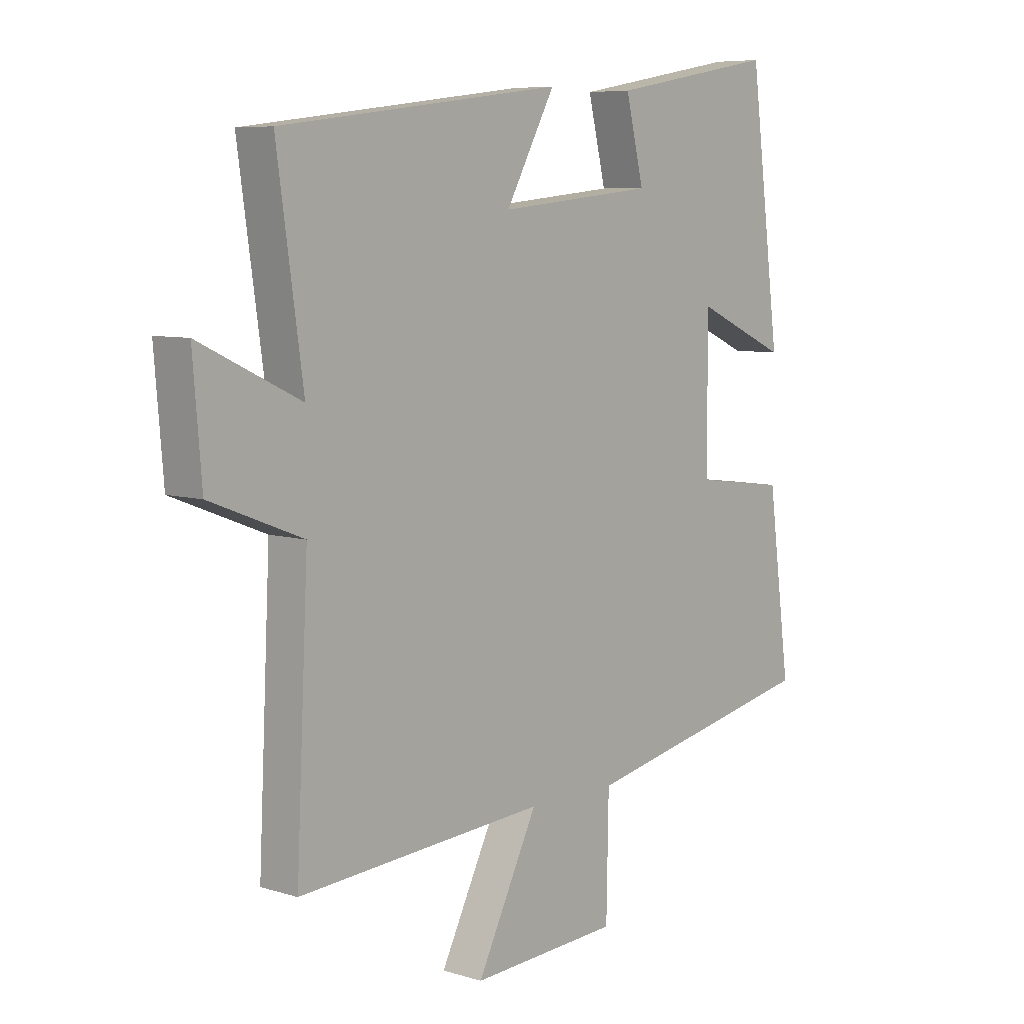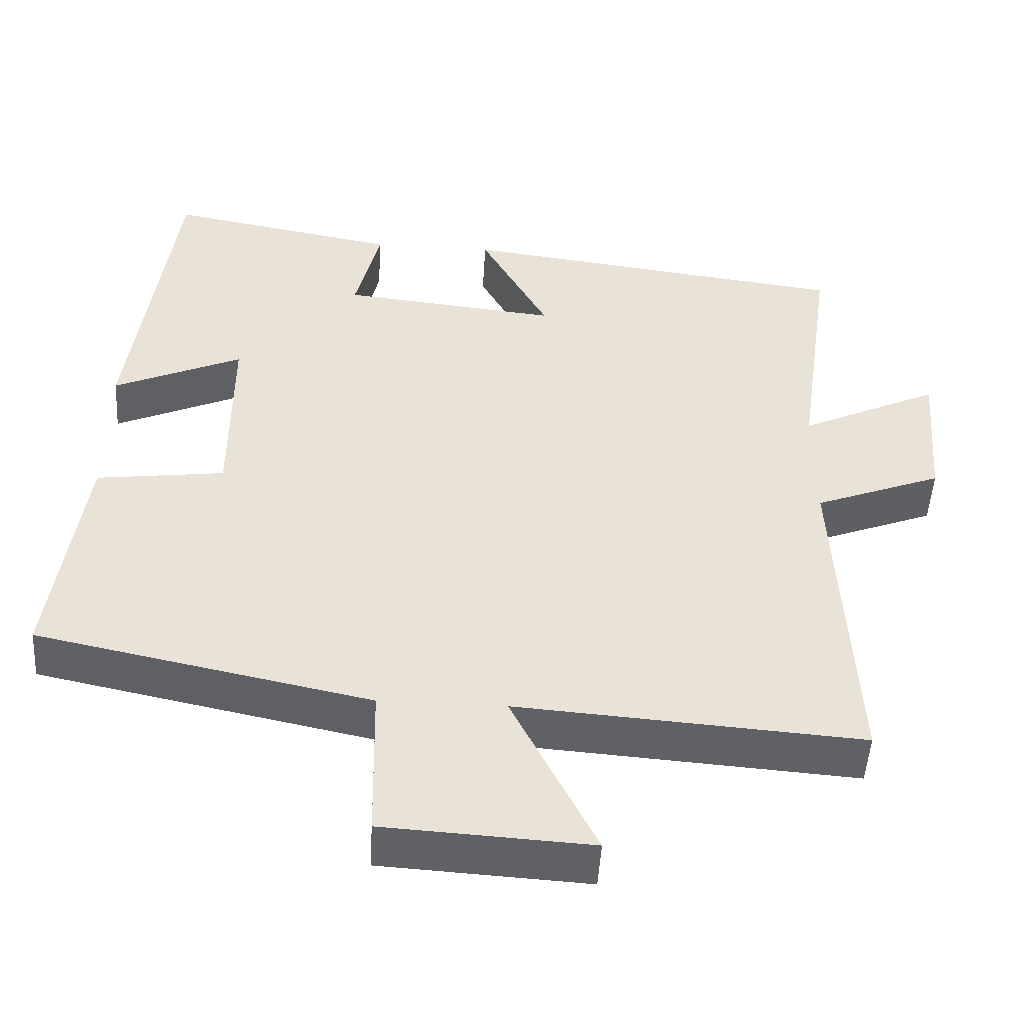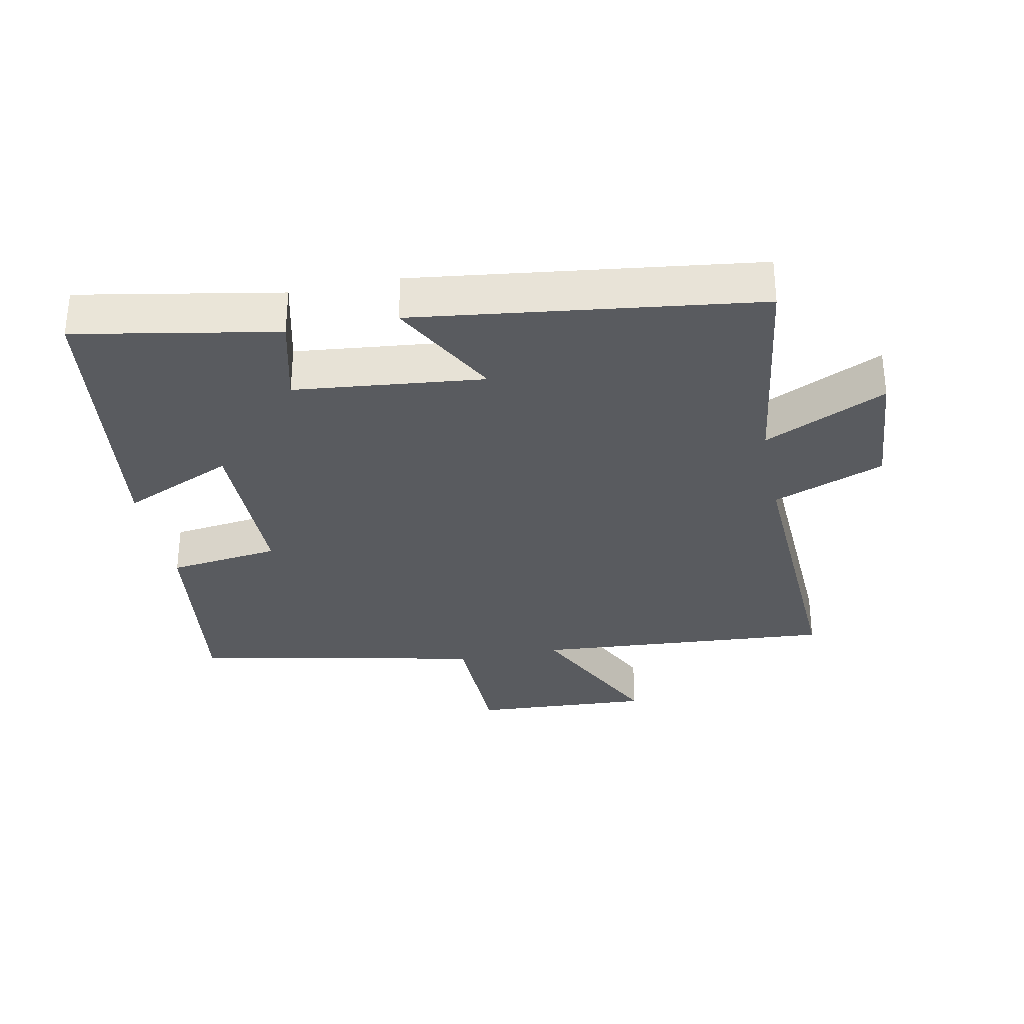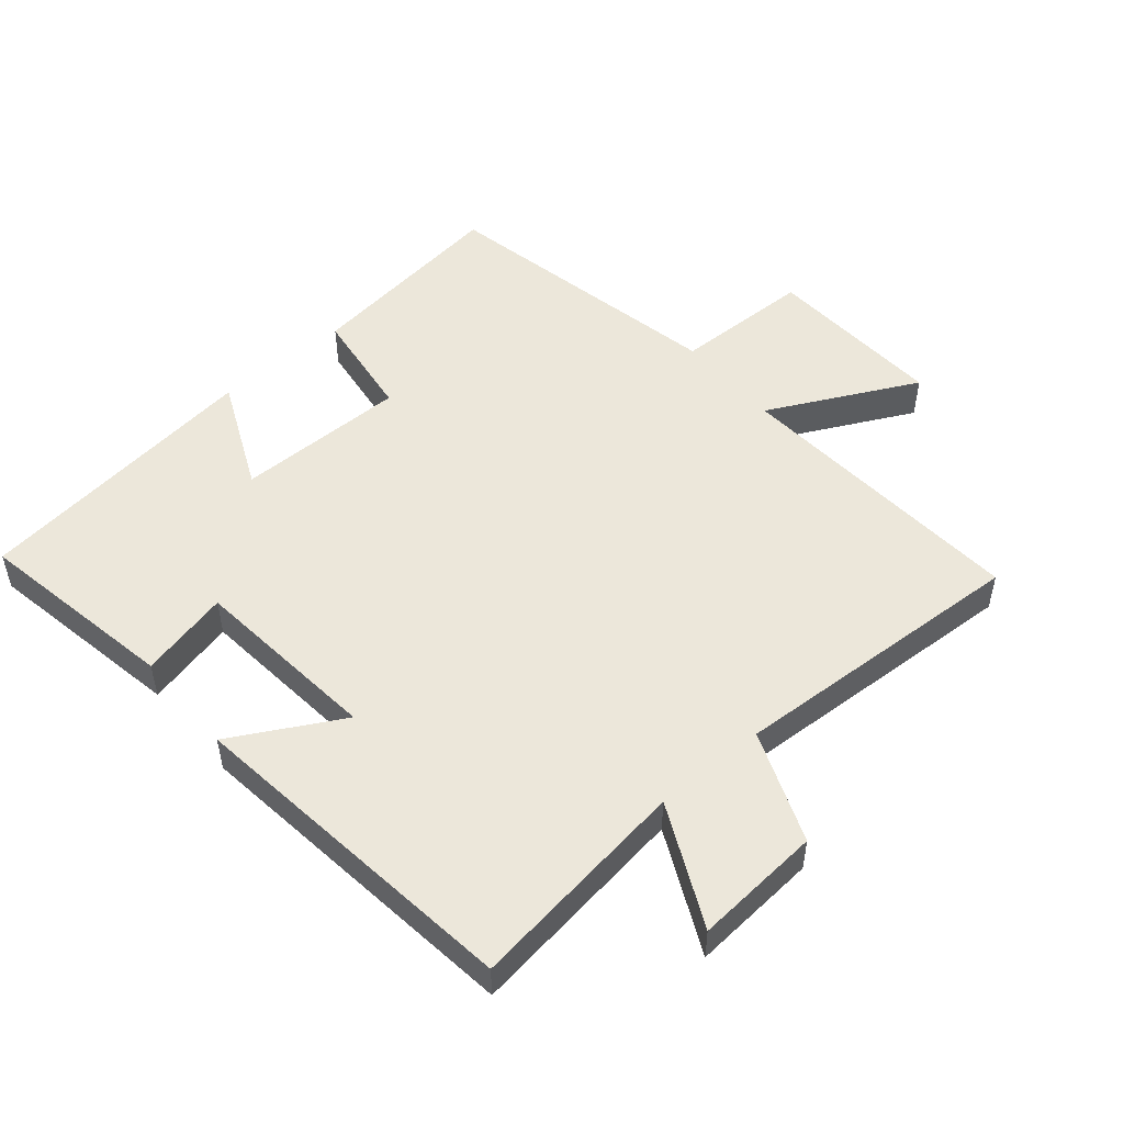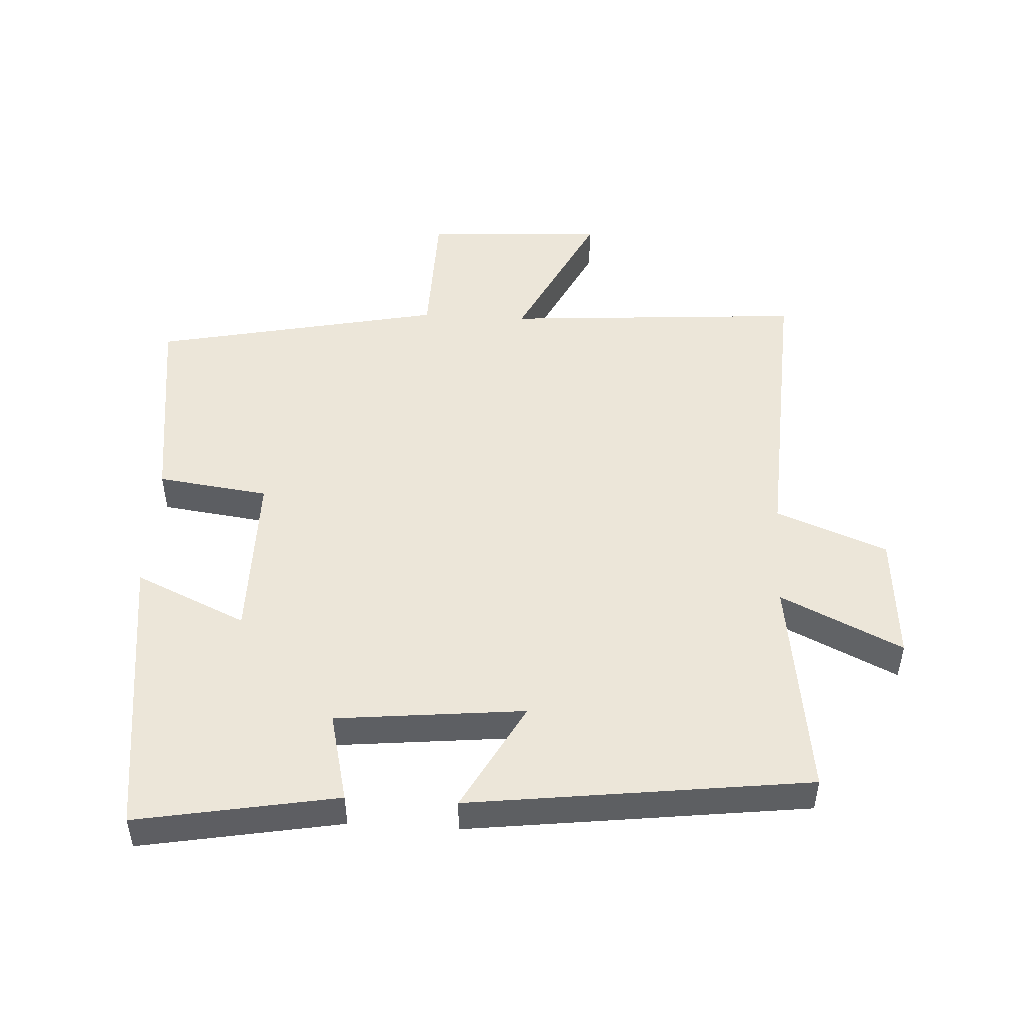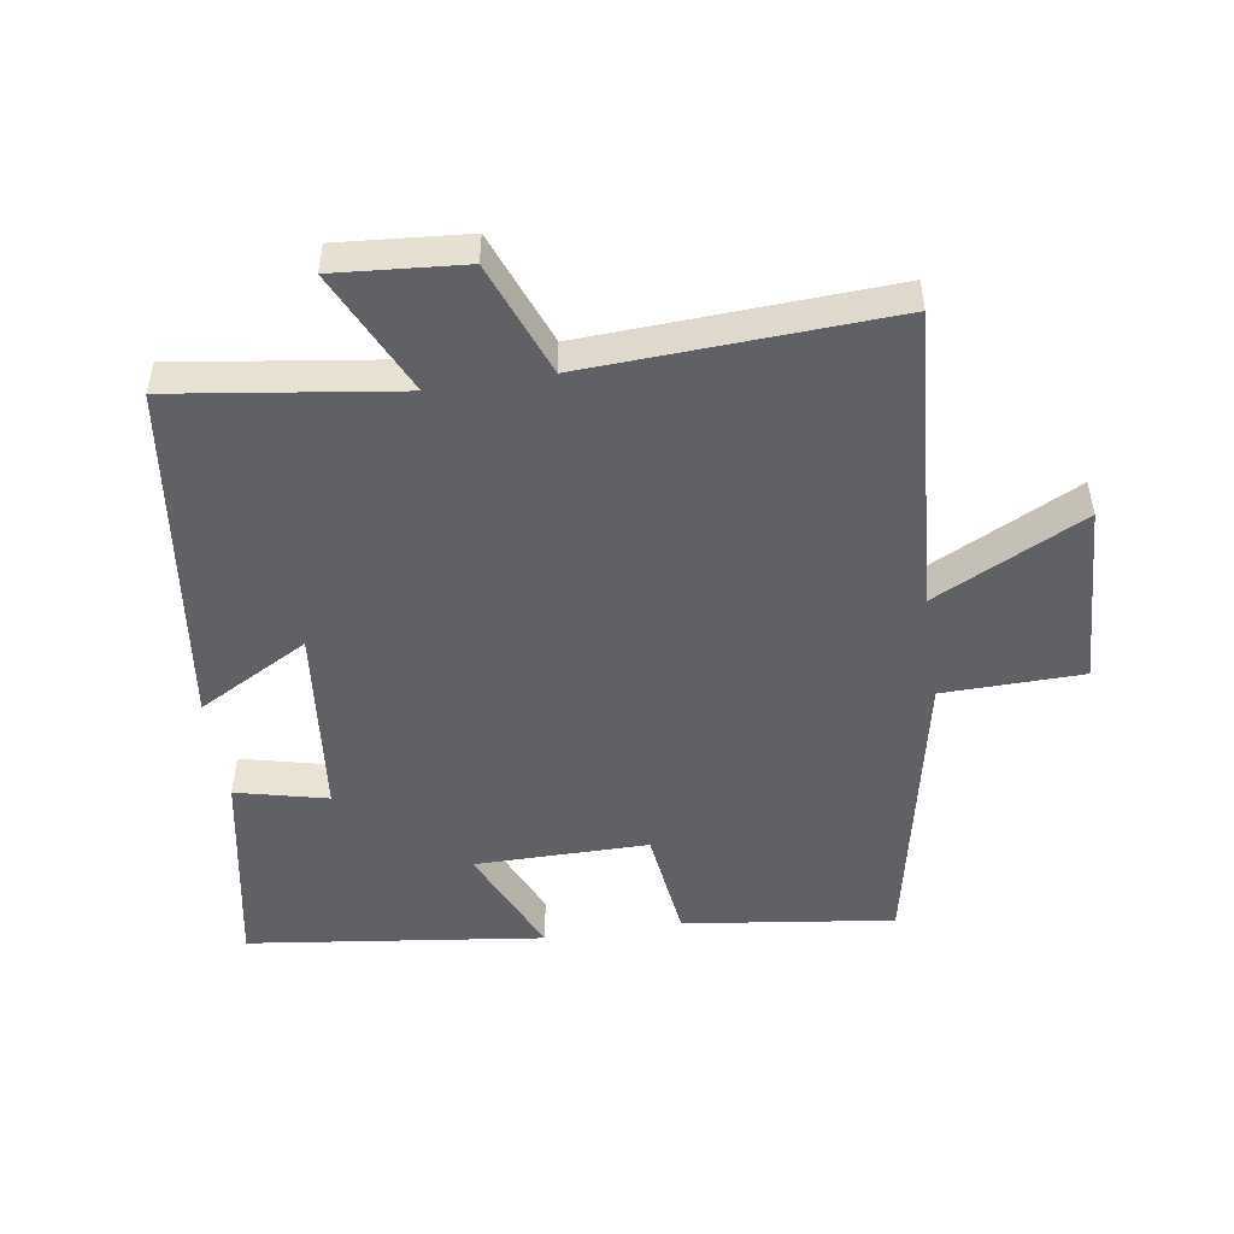
<metadata>
{"format":"obj","ext":"obj","renderer":"f3d","projection":"perspective","resolution":1024,"background":"white","views":[{"elev":7.1,"azim":131.5,"up":"+Z"},{"elev":-49.3,"azim":-3.4,"up":"+Z"},{"elev":-32.1,"azim":11.3,"up":"+Y"},{"elev":51.3,"azim":50.0,"up":"+Y"},{"elev":49.4,"azim":3.3,"up":"+Y"},{"elev":-50.1,"azim":98.8,"up":"+Y"}]}
</metadata>
<code>
v 0.548 0.07 0.434
v 0.5 0.07 0.095
v 0.686 0.07 0.183
v 0.67 0.07 -0.011
v 0.5 0.07 -0.077
v 0.522 0.07 -0.533
v 0.065 0.07 -0.5
v 0.177 0.07 -0.726
v -0.097 0.07 -0.71
v -0.101 0.07 -0.5
v -0.542 0.07 -0.408
v -0.5 0.07 -0.093
v -0.33 0.07 -0.071
v -0.33 0.07 0.189
v -0.5 0.07 0.113
v -0.443 0.07 0.556
v -0.136 0.07 0.5
v -0.169 0.07 0.363
v 0.119 0.07 0.333
v 0.028 0.07 0.5
v 0.548 0 0.434
v 0.5 0 0.095
v 0.686 0 0.183
v 0.67 0 -0.011
v 0.5 0 -0.077
v 0.522 0 -0.533
v 0.065 0 -0.5
v 0.177 0 -0.726
v -0.097 0 -0.71
v -0.101 0 -0.5
v -0.542 0 -0.408
v -0.5 0 -0.093
v -0.33 0 -0.071
v -0.33 0 0.189
v -0.5 0 0.113
v -0.443 0 0.556
v -0.136 0 0.5
v -0.169 0 0.363
v 0.119 0 0.333
v 0.028 0 0.5
f 19 20 1 2
f 18 19 2
f 15 16 17 18
f 14 15 18
f 13 14 18 2
f 10 11 12 13
f 10 13 2
f 7 8 9 10
f 7 10 2 3
f 5 6 7
f 5 7 3
f 3 4 5
f 22 21 40 39
f 22 39 38
f 38 37 36 35
f 38 35 34
f 22 38 34 33
f 33 32 31 30
f 22 33 30
f 30 29 28 27
f 23 22 30 27
f 27 26 25
f 23 27 25
f 25 24 23
f 1 21 22 2
f 2 22 23 3
f 3 23 24 4
f 4 24 25 5
f 5 25 26 6
f 6 26 27 7
f 7 27 28 8
f 8 28 29 9
f 9 29 30 10
f 10 30 31 11
f 11 31 32 12
f 12 32 33 13
f 13 33 34 14
f 14 34 35 15
f 15 35 36 16
f 16 36 37 17
f 17 37 38 18
f 18 38 39 19
f 19 39 40 20
f 20 40 21 1

</code>
